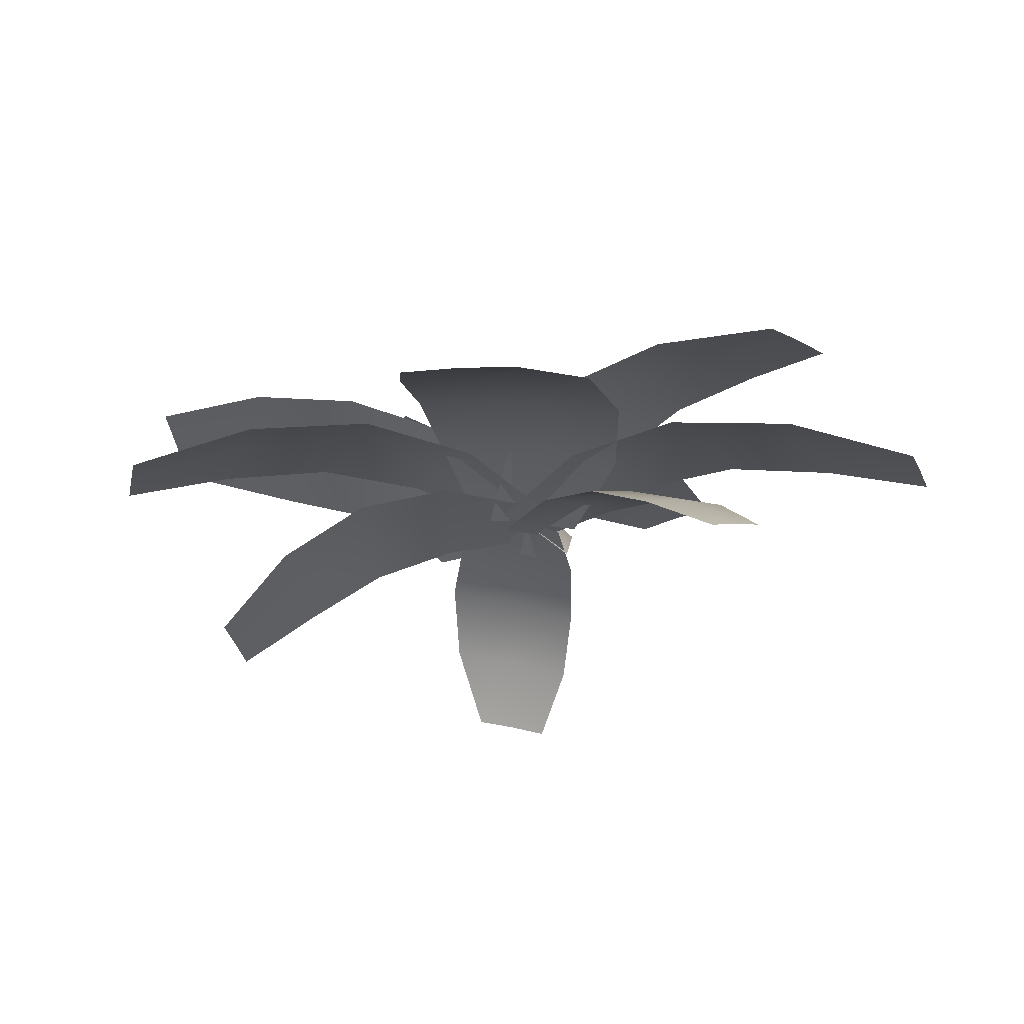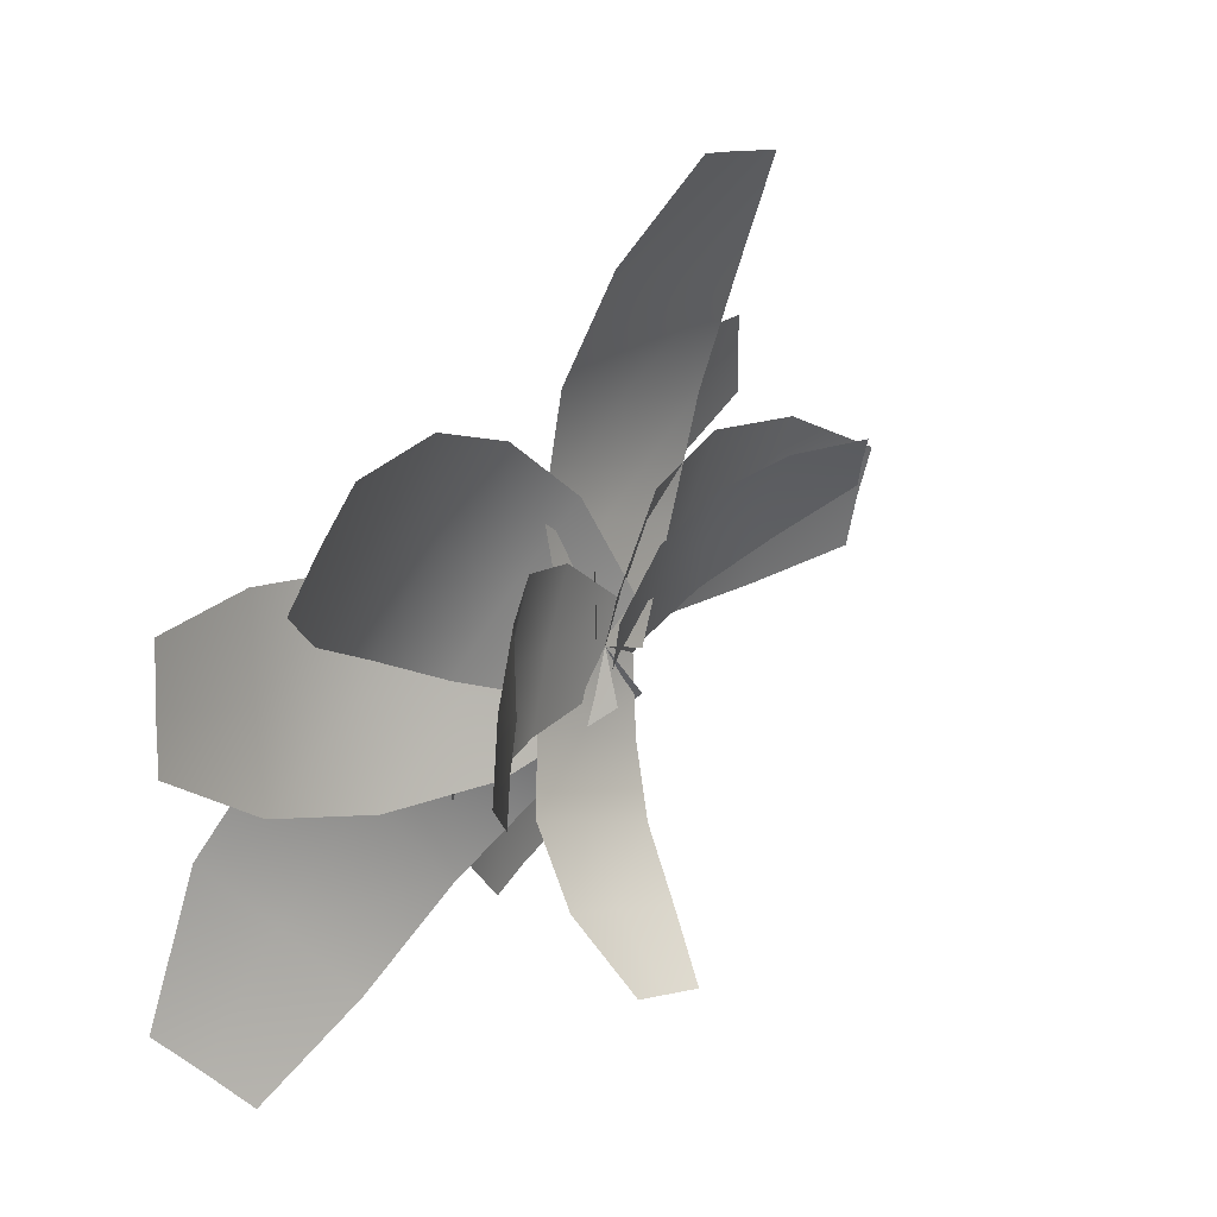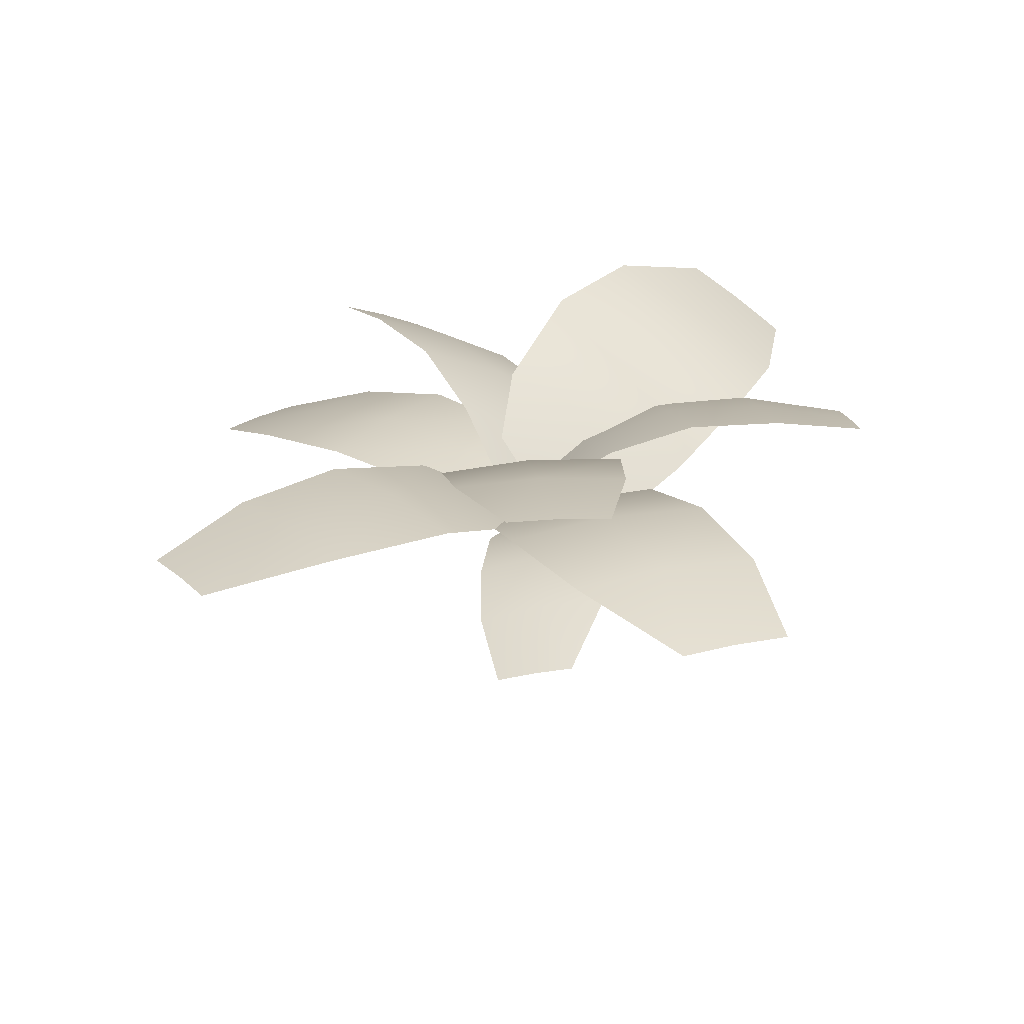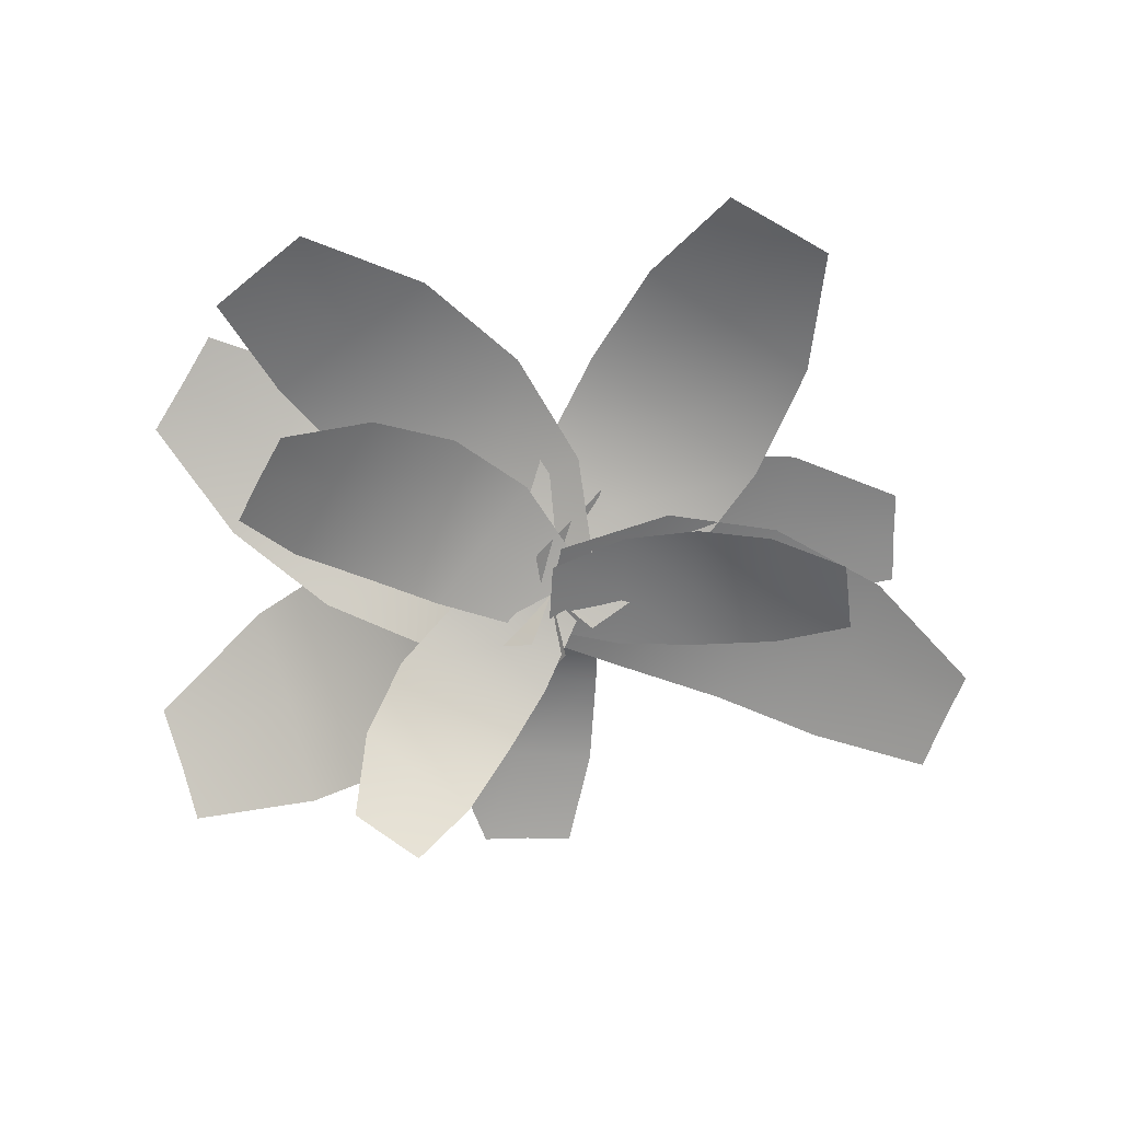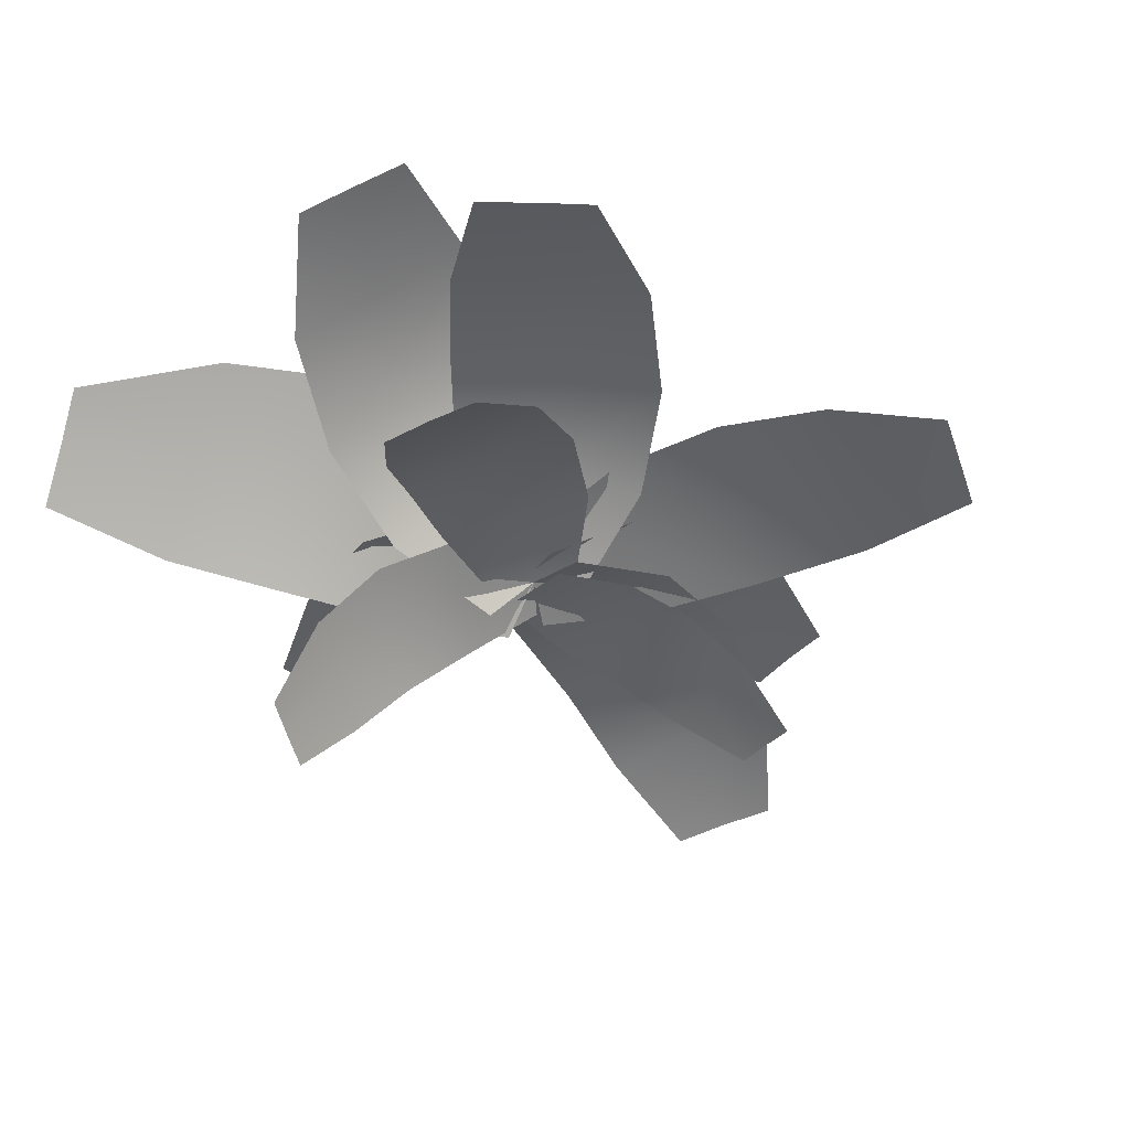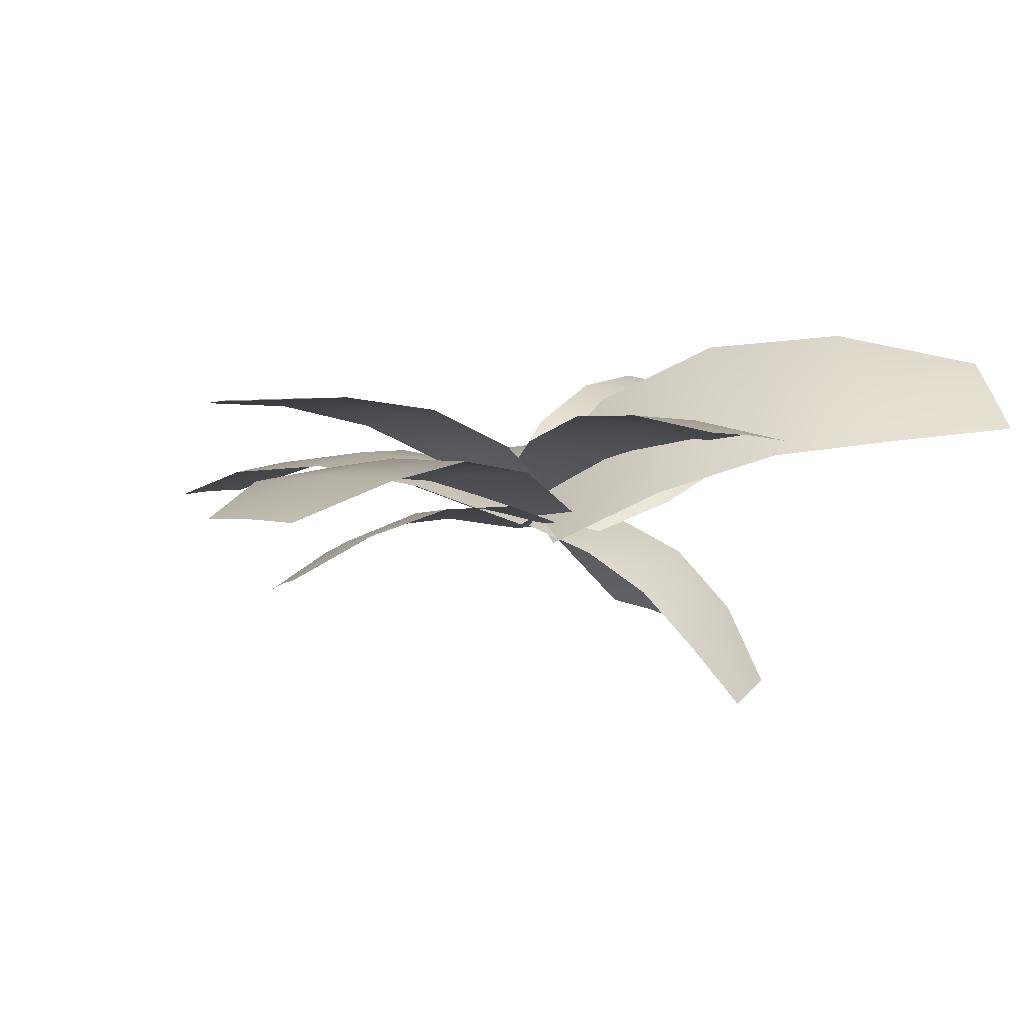
<metadata>
{"format":"obj","ext":"obj","renderer":"f3d","projection":"perspective","resolution":1024,"background":"white","views":[{"elev":-17.4,"azim":35.2,"up":"+Y"},{"elev":43.8,"azim":-51.9,"up":"+Z"},{"elev":20.4,"azim":84.2,"up":"+Y"},{"elev":-66.1,"azim":-3.3,"up":"+Y"},{"elev":-47.8,"azim":-44.2,"up":"+Y"},{"elev":3.3,"azim":145.4,"up":"+Y"}]}
</metadata>
<code>
o SingleLeaf.008_Plane.002
v 0.1221 4.108 -0.1024
v -0.5491 3.251 -0.9262
v -0.1348 4.19 0.1186
v -0.8465 3.326 -0.7609
v -0.008346 3.989 -0.4208
v -0.1703 3.8 -0.6585
v -0.3359 3.538 -0.8284
v -0.8269 3.674 -0.5239
v -0.689 3.956 -0.2913
v -0.4586 4.13 -0.06054
v -0.006348 4.149 0.008112
v -0.7007 3.293 -0.846
v -0.2372 4.073 -0.2417
v -0.438 3.9 -0.4795
v -0.5893 3.622 -0.682
v -0.006672 4.075 0.1809
v 1.319 3.814 0.3788
v -0.006025 4.121 -0.1647
v 1.382 3.887 0.04387
v 0.3239 4.13 0.3235
v 0.6588 4.098 0.3962
v 0.9889 3.976 0.4278
v 1.069 4.094 -0.1484
v 0.7113 4.215 -0.2455
v 0.342 4.219 -0.263
v -0.006348 4.098 0.008112
v 1.352 3.856 0.2104
v 0.3299 4.187 0.02678
v 0.6831 4.18 0.06995
v 1.03 4.053 0.1363
v -0.1263 4.113 -0.1533
v -1.396 3.486 0.5909
v 0.1136 4.185 0.1695
v -1.226 3.572 0.952
v -0.5372 4.089 -0.04071
v -0.8821 3.969 0.1302
v -1.173 3.748 0.3256
v -0.8529 3.895 0.9254
v -0.4894 4.125 0.7699
v -0.1479 4.22 0.5208
v -0.006348 4.149 0.008113
v -1.313 3.535 0.7737
v -0.3402 4.17 0.2425
v -0.6854 4.075 0.4561
v -1.016 3.842 0.6316
v 0.00458 4.21 -0.2287
v 1.705 4.738 -0.08013
v -0.08805 4.127 0.21
v 1.668 4.724 0.3742
v 0.3703 4.511 -0.2763
v 0.7821 4.692 -0.2579
v 1.238 4.753 -0.2138
v 1.147 4.706 0.556
v 0.6481 4.602 0.5827
v 0.2246 4.394 0.4774
v -0.04174 4.168 -0.009361
v 1.684 4.738 0.15
v 0.2851 4.464 0.1071
v 0.697 4.67 0.1744
v 1.182 4.749 0.1805
v -0.2267 4.21 -0.1557
v -1.596 4.253 1.31
v 0.1973 4.15 0.1251
v -1.221 4.25 1.659
v -0.6244 4.422 0.1326
v -0.9815 4.49 0.484
v -1.327 4.414 0.8641
v -0.6629 4.391 1.429
v -0.2198 4.434 1.068
v 0.08749 4.341 0.6298
v -0.01467 4.18 -0.01532
v -1.405 4.259 1.486
v -0.2562 4.398 0.3801
v -0.5824 4.493 0.7776
v -0.9839 4.427 1.151
v -0.212 4.179 0.1576
v 0.682 4.222 1.953
v 0.1993 4.119 -0.1413
v 1.14 4.219 1.724
v -0.08118 4.391 0.631
v 0.1231 4.459 1.089
v 0.3582 4.383 1.545
v 1.12 4.36 1.121
v 0.9365 4.403 0.5793
v 0.6337 4.31 0.1381
v -0.006348 4.149 0.008112
v 0.9138 4.229 1.837
v 0.2796 4.367 0.3728
v 0.5378 4.462 0.8174
v 0.7468 4.396 1.324
v 0.1881 4.287 0.0836
v 0.1765 4.599 -1.584
v -0.229 4.187 0.1412
v -0.2544 4.557 -1.587
v 0.2487 4.537 -0.2886
v 0.2591 4.664 -0.6967
v 0.2571 4.671 -1.136
v -0.4742 4.579 -1.112
v -0.5404 4.531 -0.6348
v -0.4682 4.386 -0.205
v -0.02043 4.237 0.1124
v -0.04246 4.585 -1.584
v -0.1179 4.473 -0.237
v -0.1552 4.62 -0.6523
v -0.1198 4.644 -1.117
v 0.07912 4.028 -0.249
v -1.747 4.596 -1.573
v -0.09182 4.27 0.2652
v -1.967 4.922 -1.128
v -0.2071 4.292 -0.7319
v -0.6222 4.473 -1.104
v -1.141 4.542 -1.401
v -1.489 5.069 -0.6113
v -0.9762 5.009 -0.1932
v -0.5078 4.735 0.1261
v -0.006348 4.149 0.008112
v -1.853 4.769 -1.351
v -0.3434 4.531 -0.2966
v -0.778 4.776 -0.6415
v -1.302 4.835 -1.004
v 0.07164 4.274 0.2174
v -1.709 4.813 0.9684
v -0.08433 4.024 -0.2012
v -1.939 4.631 0.5485
v -0.2996 4.619 0.3898
v -0.7305 4.812 0.5706
v -1.196 4.869 0.794
v -1.555 4.535 0.07265
v -1.083 4.406 -0.2263
v -0.5848 4.215 -0.3288
v -0.006348 4.149 0.008112
v -1.825 4.728 0.7521
v -0.4367 4.427 0.01332
v -0.9012 4.629 0.1429
v -1.374 4.719 0.412
v -0.0409 4.179 -0.2438
v 1.874 4.222 -0.8416
v 0.0282 4.119 0.26
v 2.025 4.219 -0.3525
v 0.3914 4.391 -0.4772
v 0.8629 4.459 -0.6465
v 1.355 4.383 -0.793
v 1.576 4.36 0.0504
v 1.059 4.403 0.2931
v 0.5306 4.31 0.38
v -0.006348 4.149 0.008112
v 1.95 4.229 -0.5937
v 0.4547 4.367 -0.03802
v 0.9544 4.462 -0.1595
v 1.465 4.396 -0.3595
f 15 12 4
f 13 10 3
f 13 14 9
f 14 15 8
f 6 7 15
f 5 6 14
f 1 5 13
f 7 2 12
f 30 27 19
f 28 25 18
f 28 29 24
f 29 30 23
f 21 22 30
f 20 21 29
f 16 20 28
f 22 17 27
f 45 42 34
f 43 40 33
f 43 44 39
f 44 45 38
f 36 37 45
f 35 36 44
f 31 35 43
f 37 32 42
f 60 57 49
f 58 55 48
f 58 59 54
f 59 60 53
f 51 52 60
f 50 51 59
f 46 50 58
f 52 47 57
f 75 72 64
f 73 70 63
f 73 74 69
f 74 75 68
f 66 67 75
f 65 66 74
f 61 65 73
f 67 62 72
f 90 87 79
f 88 85 78
f 88 89 84
f 89 90 83
f 81 82 90
f 80 81 89
f 76 80 88
f 82 77 87
f 105 102 94
f 103 100 93
f 103 104 99
f 104 105 98
f 96 97 105
f 95 96 104
f 91 95 103
f 97 92 102
f 120 117 109
f 118 115 108
f 118 119 114
f 119 120 113
f 111 112 120
f 110 111 119
f 106 110 118
f 112 107 117
f 135 132 124
f 133 130 123
f 133 134 129
f 134 135 128
f 126 127 135
f 125 126 134
f 121 125 133
f 127 122 132
f 150 147 139
f 148 145 138
f 148 149 144
f 149 150 143
f 141 142 150
f 140 141 149
f 136 140 148
f 142 137 147
f 8 15 4
f 11 13 3
f 10 13 9
f 9 14 8
f 14 6 15
f 13 5 14
f 11 1 13
f 15 7 12
f 23 30 19
f 26 28 18
f 25 28 24
f 24 29 23
f 29 21 30
f 28 20 29
f 26 16 28
f 30 22 27
f 38 45 34
f 41 43 33
f 40 43 39
f 39 44 38
f 44 36 45
f 43 35 44
f 41 31 43
f 45 37 42
f 53 60 49
f 56 58 48
f 55 58 54
f 54 59 53
f 59 51 60
f 58 50 59
f 56 46 58
f 60 52 57
f 68 75 64
f 71 73 63
f 70 73 69
f 69 74 68
f 74 66 75
f 73 65 74
f 71 61 73
f 75 67 72
f 83 90 79
f 86 88 78
f 85 88 84
f 84 89 83
f 89 81 90
f 88 80 89
f 86 76 88
f 90 82 87
f 98 105 94
f 101 103 93
f 100 103 99
f 99 104 98
f 104 96 105
f 103 95 104
f 101 91 103
f 105 97 102
f 113 120 109
f 116 118 108
f 115 118 114
f 114 119 113
f 119 111 120
f 118 110 119
f 116 106 118
f 120 112 117
f 128 135 124
f 131 133 123
f 130 133 129
f 129 134 128
f 134 126 135
f 133 125 134
f 131 121 133
f 135 127 132
f 143 150 139
f 146 148 138
f 145 148 144
f 144 149 143
f 149 141 150
f 148 140 149
f 146 136 148
f 150 142 147

</code>
